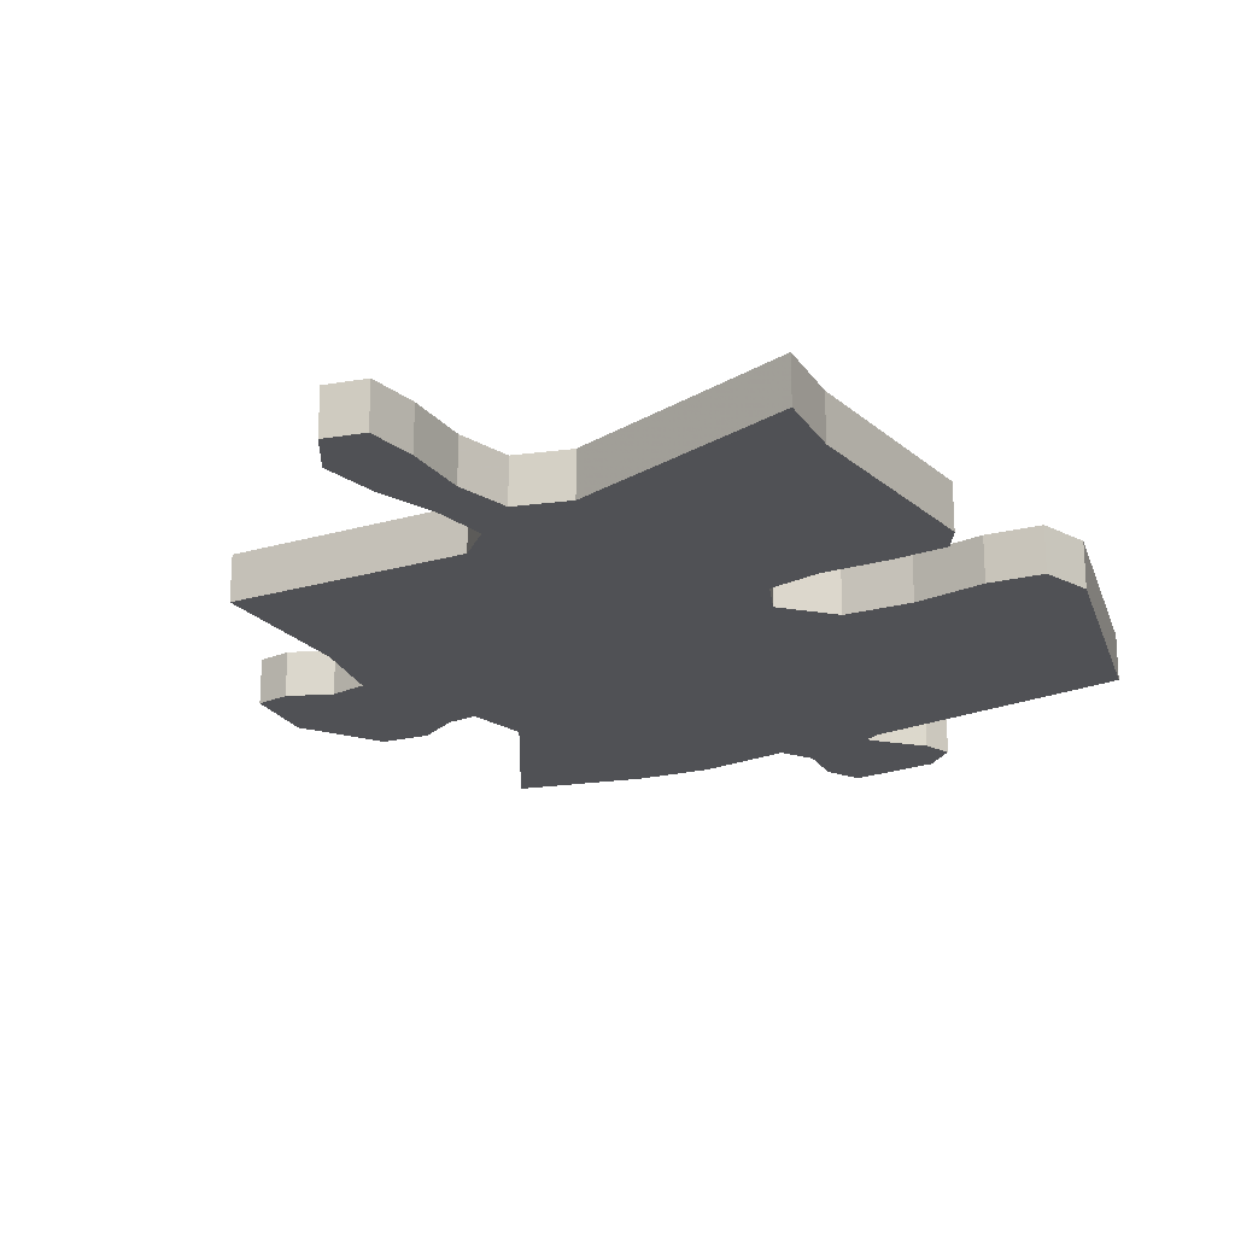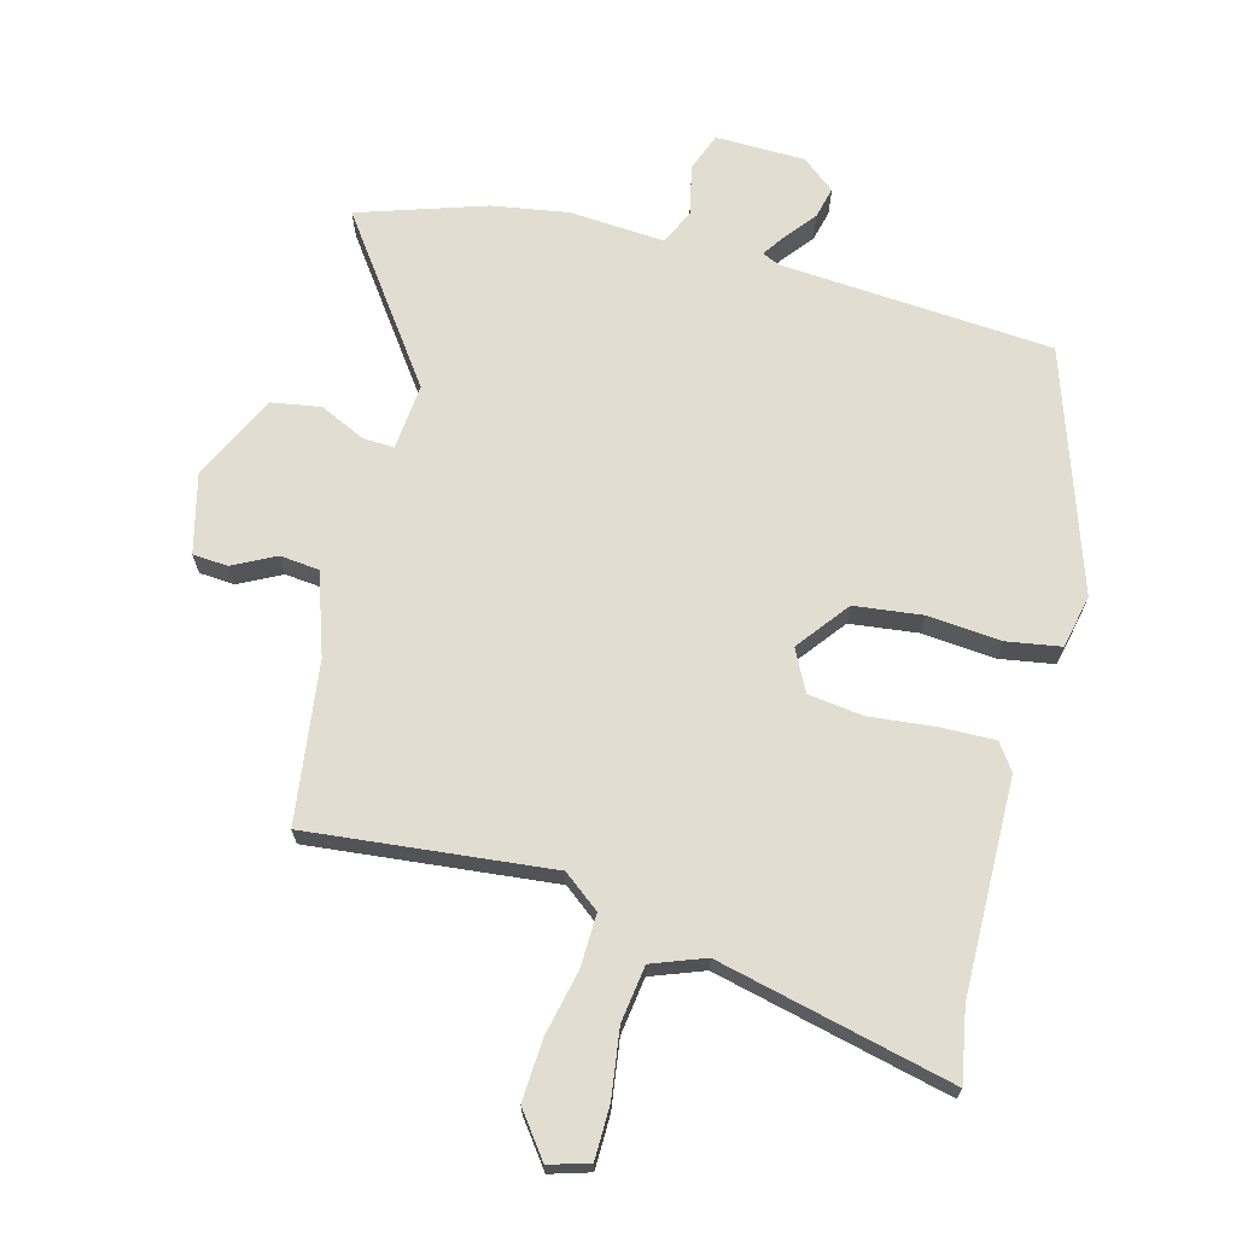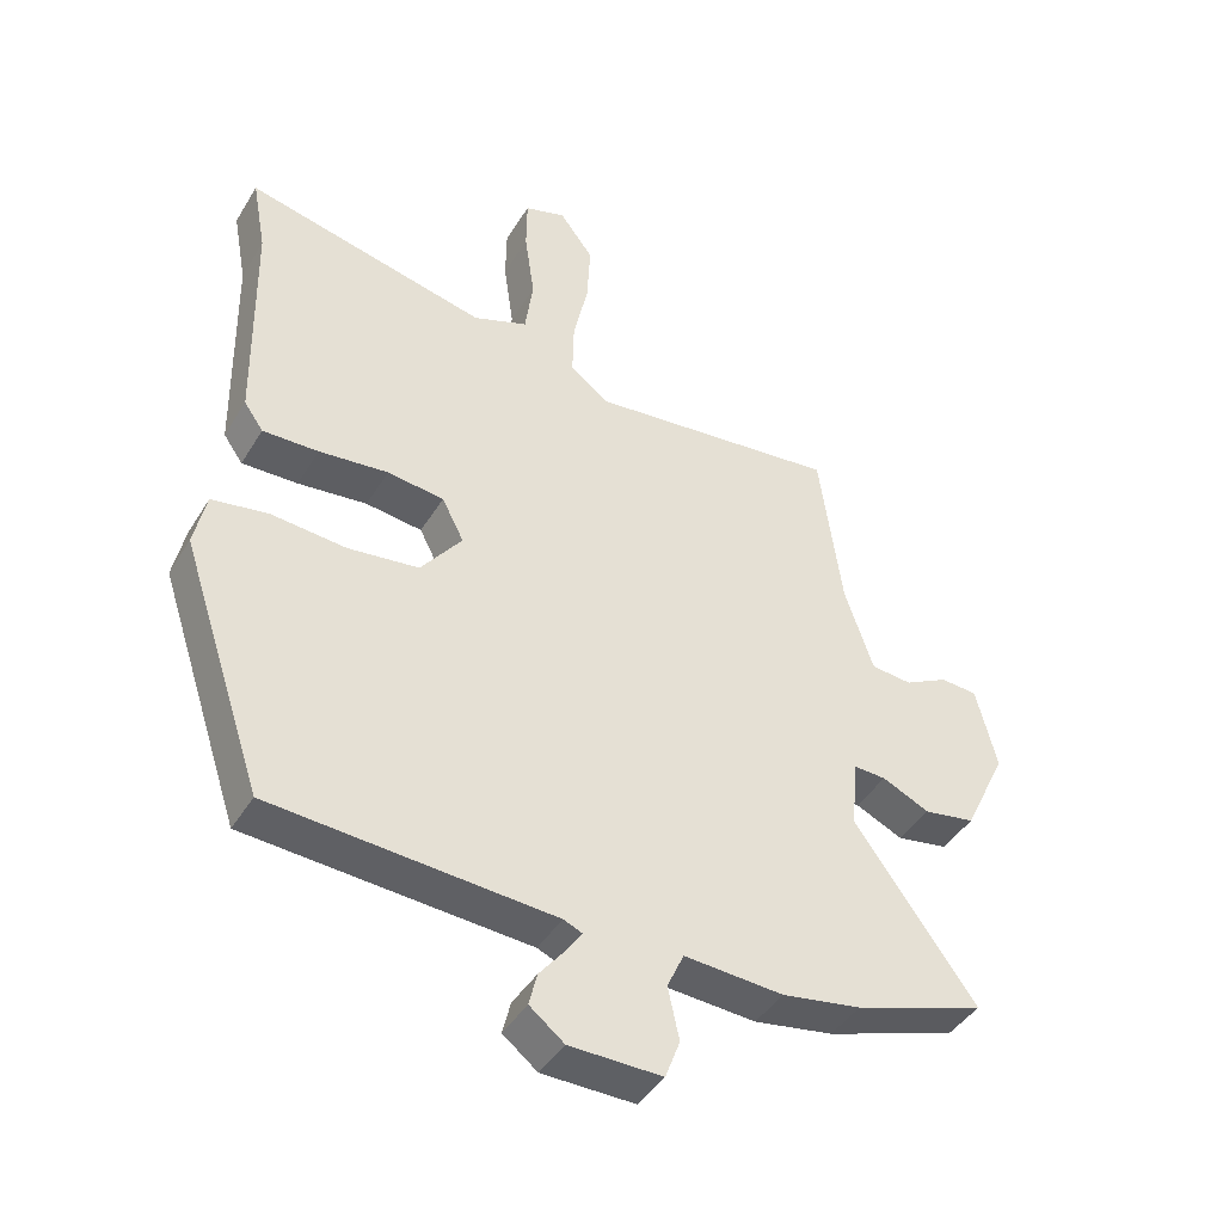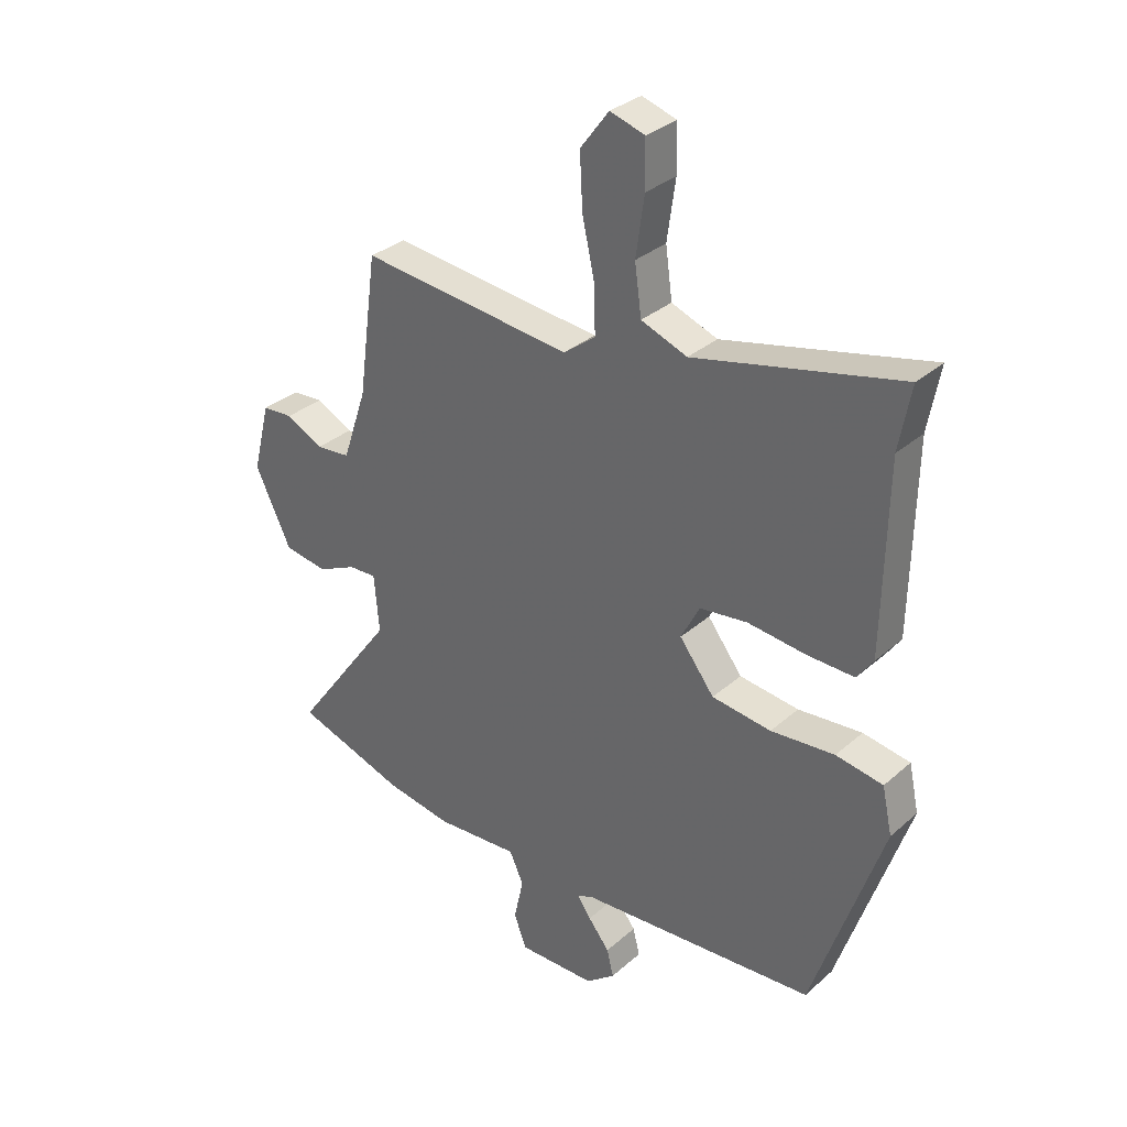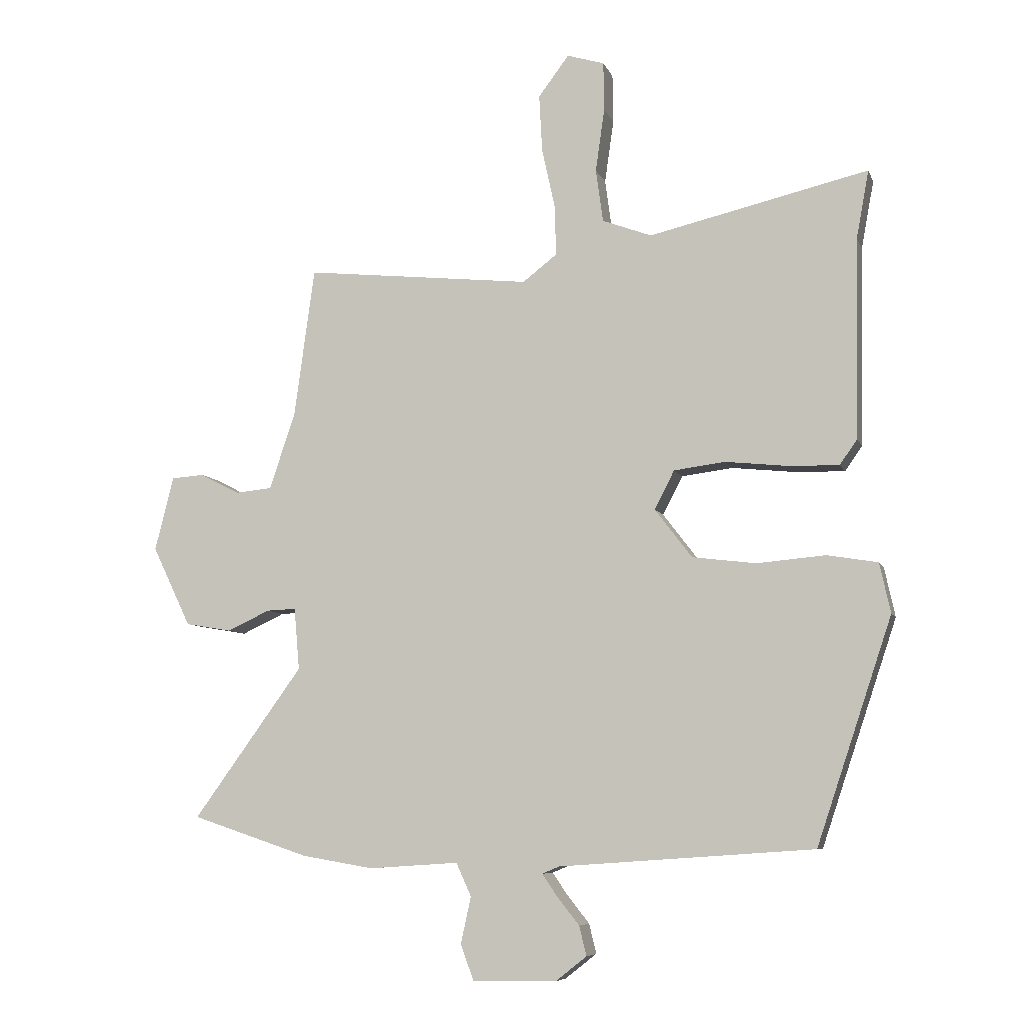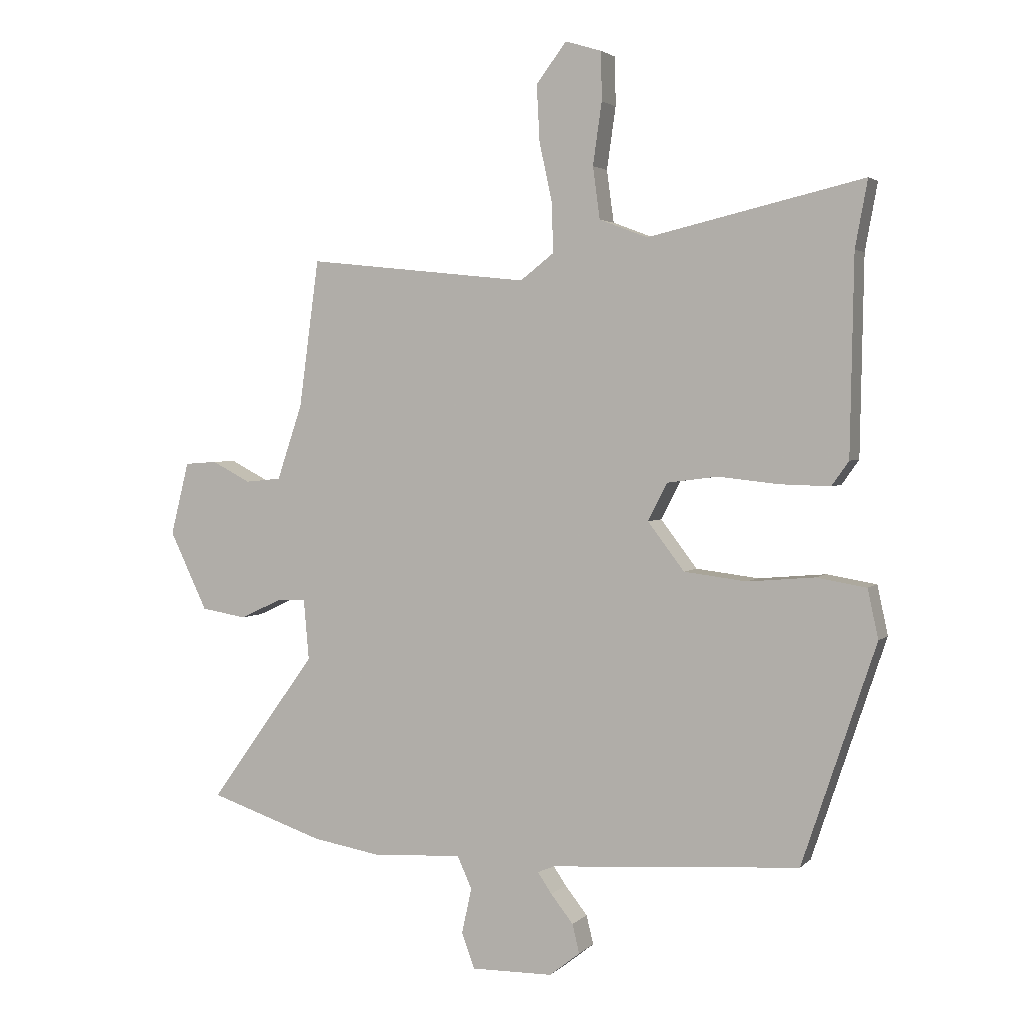
<metadata>
{"format":"obj","ext":"obj","renderer":"f3d","projection":"perspective","resolution":1024,"background":"white","views":[{"elev":-20.2,"azim":34.6,"up":"+Y"},{"elev":68.6,"azim":15.0,"up":"+Y"},{"elev":-42.7,"azim":150.9,"up":"+Z"},{"elev":32.2,"azim":39.6,"up":"+Z"},{"elev":-7.4,"azim":15.3,"up":"+Z"},{"elev":2.9,"azim":21.6,"up":"+Z"}]}
</metadata>
<code>
v 0.519 0.07 0.602
v 0.498 0.07 0.489
v 0.492 0.07 0.156
v 0.463 0.07 0.115
v 0.379 0.07 0.117
v 0.275 0.07 0.128
v 0.19 0.07 0.117
v 0.157 0.07 0.053
v 0.219 0.07 -0.028
v 0.325 0.07 -0.041
v 0.439 0.07 -0.031
v 0.523 0.07 -0.045
v 0.541 0.07 -0.128
v 0.416 0.07 -0.501
v -0.008 0.07 -0.531
v -0.036 0.07 -0.543
v -0.012 0.07 -0.578
v 0.026 0.07 -0.626
v 0.038 0.07 -0.675
v -0.014 0.07 -0.716
v -0.153 0.07 -0.718
v -0.175 0.07 -0.659
v -0.158 0.07 -0.581
v -0.183 0.07 -0.526
v -0.332 0.07 -0.536
v -0.451 0.07 -0.516
v -0.647 0.07 -0.451
v -0.465 0.07 -0.2
v -0.474 0.07 -0.097
v -0.523 0.07 -0.099
v -0.594 0.07 -0.132
v -0.671 0.07 -0.119
v -0.735 0.07 0.014
v -0.704 0.07 0.138
v -0.649 0.07 0.142
v -0.583 0.07 0.108
v -0.522 0.07 0.114
v -0.479 0.07 0.241
v -0.445 0.07 0.491
v -0.067 0.07 0.451
v -0.01 0.07 0.495
v -0.012 0.07 0.578
v -0.034 0.07 0.679
v -0.039 0.07 0.774
v 0.012 0.07 0.842
v 0.074 0.07 0.823
v 0.075 0.07 0.741
v 0.06 0.07 0.636
v 0.072 0.07 0.548
v 0.154 0.07 0.517
v 0.519 0 0.602
v 0.498 0 0.489
v 0.492 0 0.156
v 0.463 0 0.115
v 0.379 0 0.117
v 0.275 0 0.128
v 0.19 0 0.117
v 0.157 0 0.053
v 0.219 0 -0.028
v 0.325 0 -0.041
v 0.439 0 -0.031
v 0.523 0 -0.045
v 0.541 0 -0.128
v 0.416 0 -0.501
v -0.008 0 -0.531
v -0.036 0 -0.543
v -0.012 0 -0.578
v 0.026 0 -0.626
v 0.038 0 -0.675
v -0.014 0 -0.716
v -0.153 0 -0.718
v -0.175 0 -0.659
v -0.158 0 -0.581
v -0.183 0 -0.526
v -0.332 0 -0.536
v -0.451 0 -0.516
v -0.647 0 -0.451
v -0.465 0 -0.2
v -0.474 0 -0.097
v -0.523 0 -0.099
v -0.594 0 -0.132
v -0.671 0 -0.119
v -0.735 0 0.014
v -0.704 0 0.138
v -0.649 0 0.142
v -0.583 0 0.108
v -0.522 0 0.114
v -0.479 0 0.241
v -0.445 0 0.491
v -0.067 0 0.451
v -0.01 0 0.495
v -0.012 0 0.578
v -0.034 0 0.679
v -0.039 0 0.774
v 0.012 0 0.842
v 0.074 0 0.823
v 0.075 0 0.741
v 0.06 0 0.636
v 0.072 0 0.548
v 0.154 0 0.517
f 45 46 47 48
f 45 48 49
f 42 43 44 45
f 41 42 45 49
f 40 41 49 50
f 38 39 40
f 37 38 40 50
f 33 34 35 36
f 33 36 37
f 30 31 32 33
f 29 30 33 37
f 25 26 27 28
f 24 25 28 29
f 20 21 22 23
f 20 23 24
f 17 18 19 20
f 16 17 20 24
f 15 16 24 29
f 10 11 12 13
f 9 10 13 14
f 8 9 14 15
f 3 4 5 6
f 2 3 6
f 2 6 7
f 1 2 7
f 50 1 7
f 37 50 7 8
f 8 15 29 37
f 98 97 96 95
f 99 98 95
f 95 94 93 92
f 99 95 92 91
f 100 99 91 90
f 90 89 88
f 100 90 88 87
f 86 85 84 83
f 87 86 83
f 83 82 81 80
f 87 83 80 79
f 78 77 76 75
f 79 78 75 74
f 73 72 71 70
f 74 73 70
f 70 69 68 67
f 74 70 67 66
f 79 74 66 65
f 63 62 61 60
f 64 63 60 59
f 65 64 59 58
f 56 55 54 53
f 56 53 52
f 57 56 52
f 57 52 51
f 57 51 100
f 58 57 100 87
f 87 79 65 58
f 1 51 52 2
f 2 52 53 3
f 3 53 54 4
f 4 54 55 5
f 5 55 56 6
f 6 56 57 7
f 7 57 58 8
f 8 58 59 9
f 9 59 60 10
f 10 60 61 11
f 11 61 62 12
f 12 62 63 13
f 13 63 64 14
f 14 64 65 15
f 15 65 66 16
f 16 66 67 17
f 17 67 68 18
f 18 68 69 19
f 19 69 70 20
f 20 70 71 21
f 21 71 72 22
f 22 72 73 23
f 23 73 74 24
f 24 74 75 25
f 25 75 76 26
f 26 76 77 27
f 27 77 78 28
f 28 78 79 29
f 29 79 80 30
f 30 80 81 31
f 31 81 82 32
f 32 82 83 33
f 33 83 84 34
f 34 84 85 35
f 35 85 86 36
f 36 86 87 37
f 37 87 88 38
f 38 88 89 39
f 39 89 90 40
f 40 90 91 41
f 41 91 92 42
f 42 92 93 43
f 43 93 94 44
f 44 94 95 45
f 45 95 96 46
f 46 96 97 47
f 47 97 98 48
f 48 98 99 49
f 49 99 100 50
f 50 100 51 1

</code>
